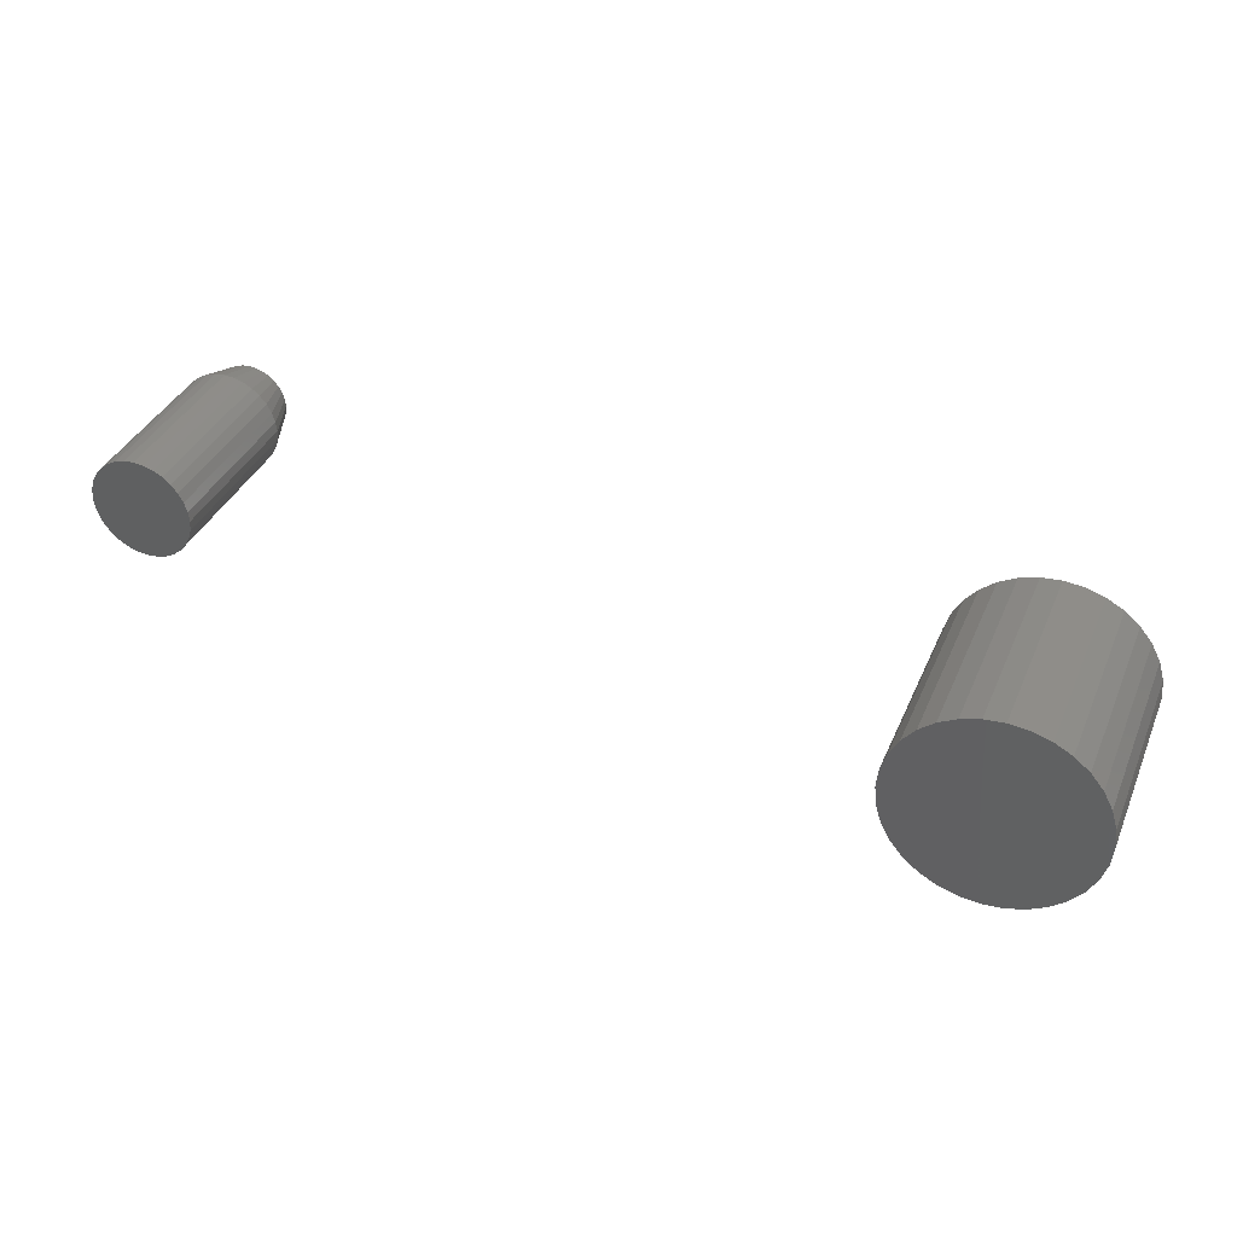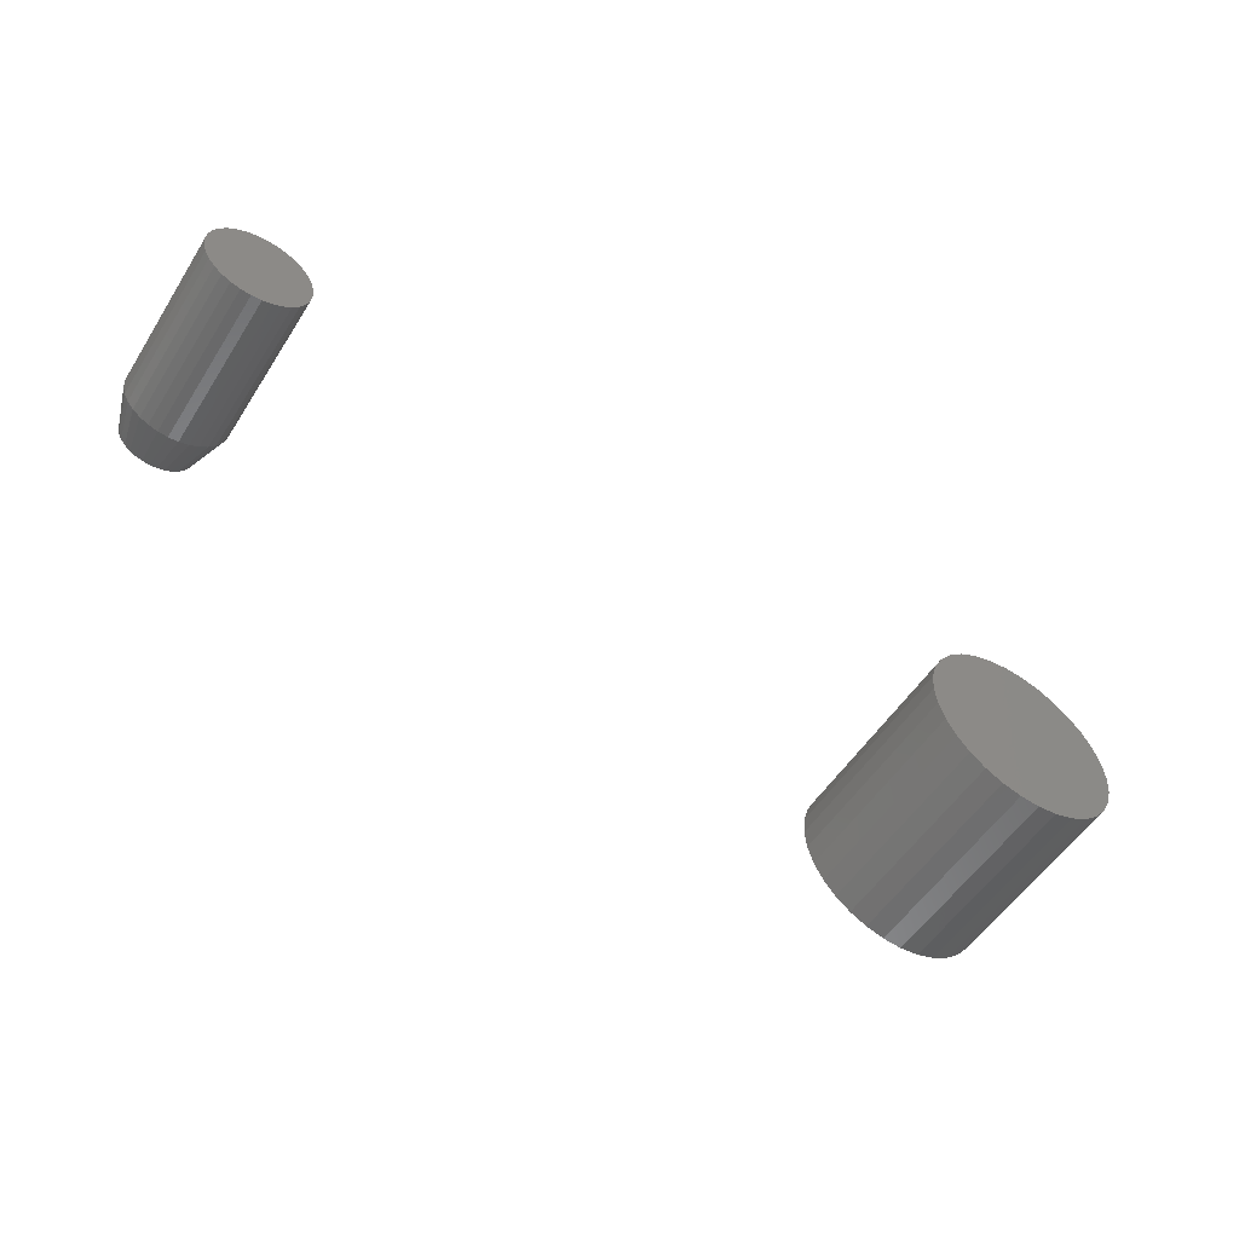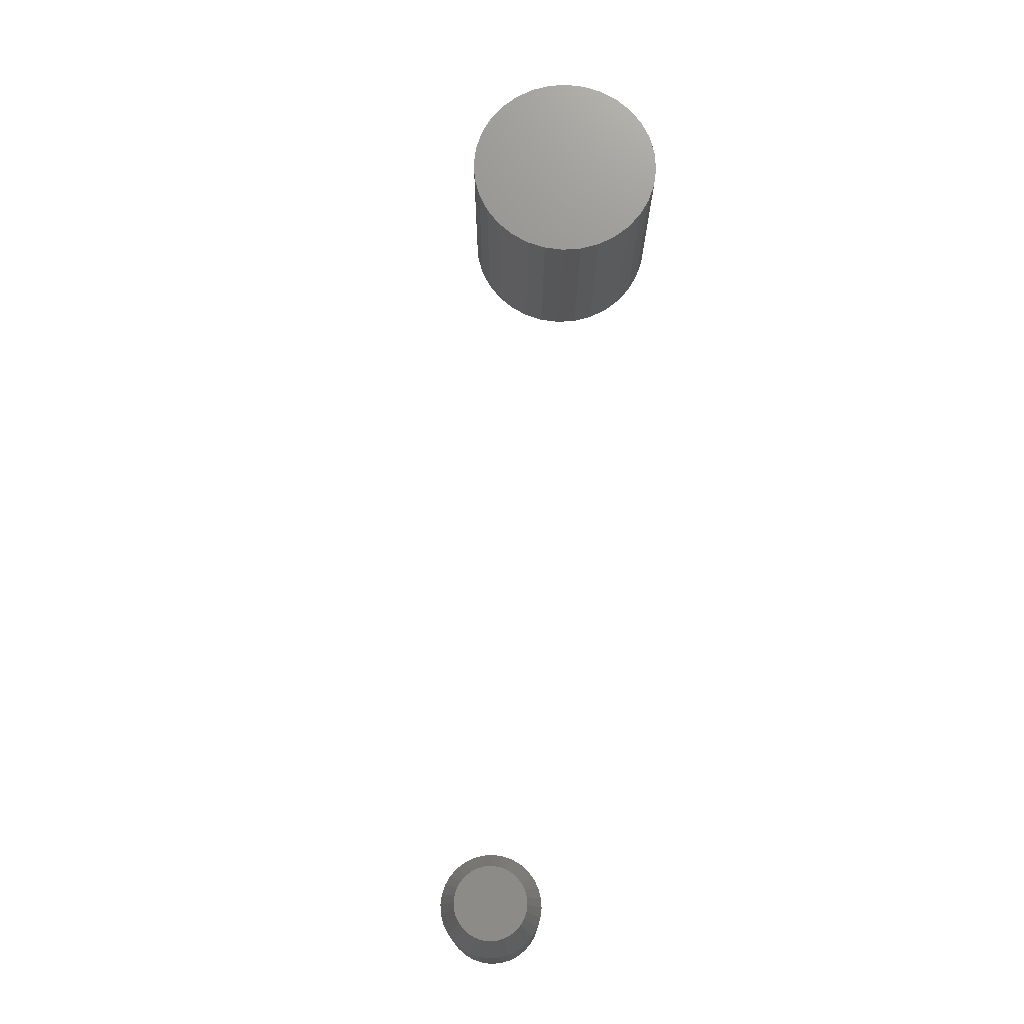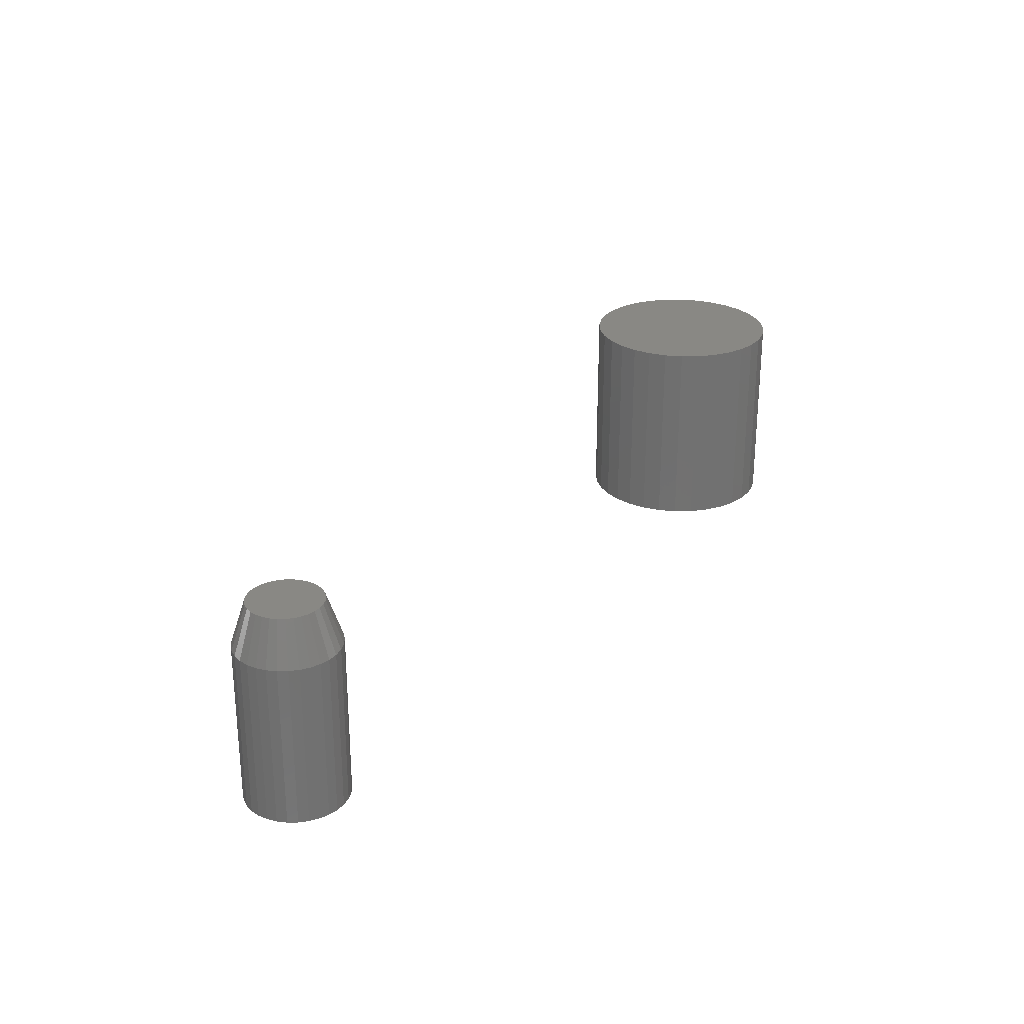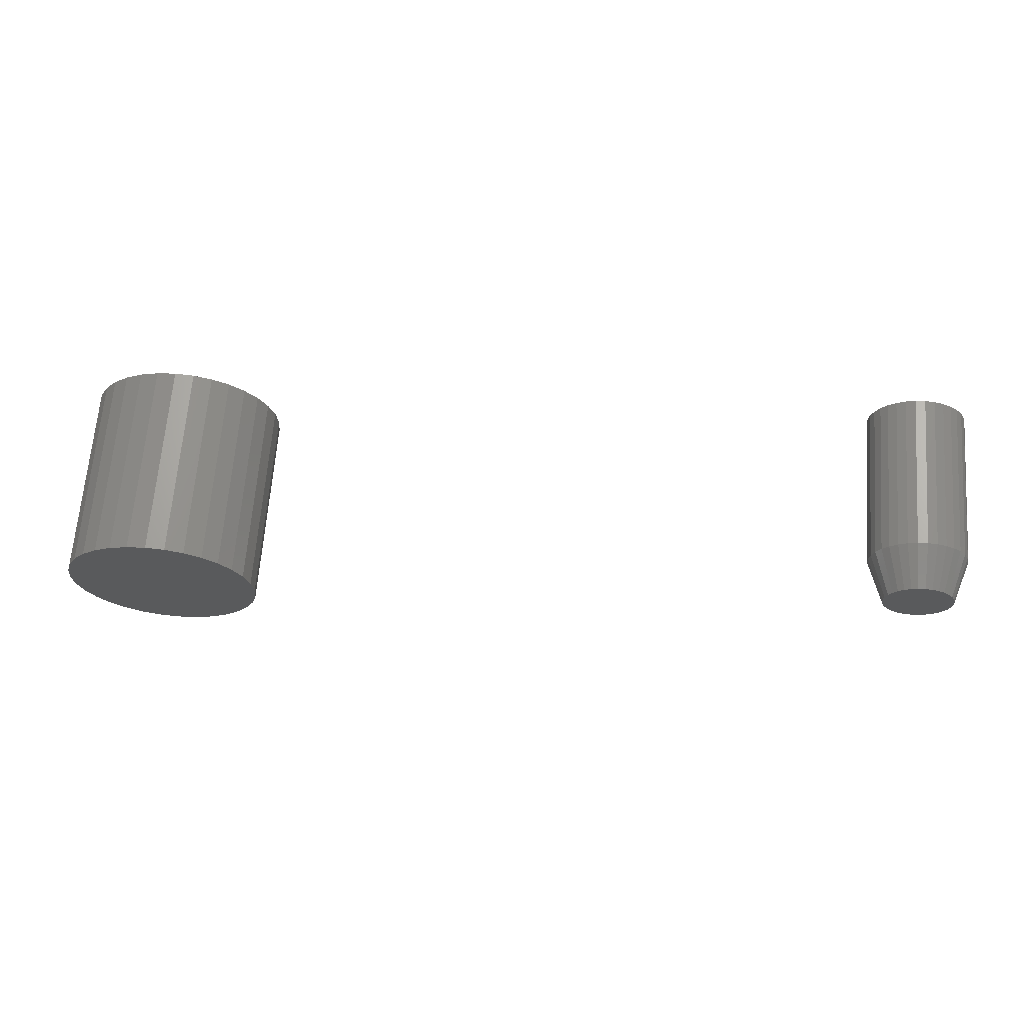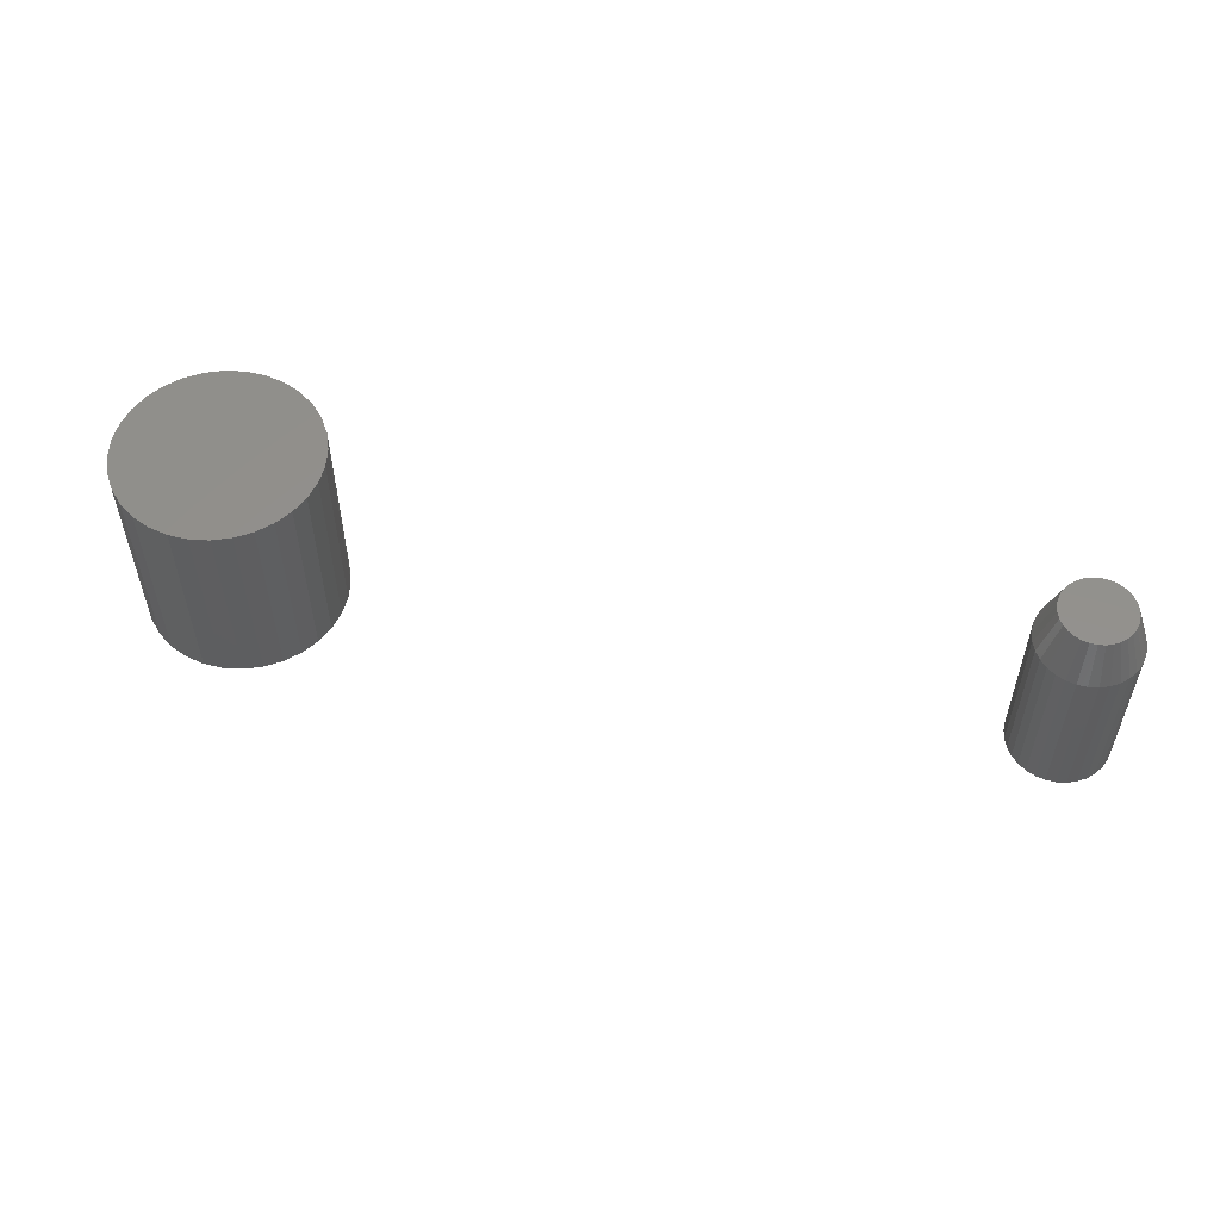
<metadata>
{"format":"stl","ext":"stl","renderer":"f3d","projection":"perspective","resolution":1024,"background":"white","views":[{"elev":37.6,"azim":-158.3,"up":"+Y"},{"elev":-54.1,"azim":147.9,"up":"+Y"},{"elev":73.7,"azim":103.1,"up":"+Z"},{"elev":26.3,"azim":128.1,"up":"+Z"},{"elev":66.1,"azim":4.4,"up":"+Y"},{"elev":54.5,"azim":20.2,"up":"+Z"}]}
</metadata>
<code>
# stl→obj: 160 verts, 312 faces
v 0.5872 0.2364 0.1094
v 0.5834 0.2361 0.1094
v 0.5798 0.235 0.1094
v 0.5909 0.2361 0.1094
v 0.5946 0.235 0.1094
v 0.5764 0.2332 0.1094
v 0.5979 0.2332 0.1094
v 0.5735 0.2308 0.1094
v 0.6008 0.2308 0.1094
v 0.5711 0.2278 0.1094
v 0.6032 0.2278 0.1094
v 0.5693 0.2245 0.1094
v 0.605 0.2245 0.1094
v 0.5682 0.2209 0.1094
v 0.6061 0.2209 0.1094
v 0.6061 0.2133 0.1094
v 0.5693 0.2097 0.1094
v 0.605 0.2097 0.1094
v 0.5711 0.2064 0.1094
v 0.6032 0.2064 0.1094
v 0.5735 0.2034 0.1094
v 0.6008 0.2034 0.1094
v 0.5764 0.201 0.1094
v 0.5979 0.201 0.1094
v 0.5798 0.1993 0.1094
v 0.5946 0.1993 0.1094
v 0.5834 0.1982 0.1094
v 0.5872 0.1978 0.1094
v 0.5909 0.1982 0.1094
v 0.6065 0.2171 0.1094
v 0.5678 0.2171 0.1094
v 0.5682 0.2133 0.1094
v 0.6143 0.2171 0
v 0.6143 0.2171 0.08594
v 0.6138 0.2118 0
v 0.6138 0.2118 0.08594
v 0.6122 0.2067 0
v 0.6122 0.2067 0.08594
v 0.6097 0.202 0
v 0.6097 0.202 0.08594
v 0.6064 0.1979 0
v 0.6064 0.1979 0.08594
v 0.6022 0.1945 0
v 0.6022 0.1945 0.08594
v 0.5976 0.192 0
v 0.5976 0.192 0.08594
v 0.5925 0.1905 0
v 0.5925 0.1905 0.08594
v 0.5872 0.19 0
v 0.5872 0.19 0.08594
v 0.5819 0.1905 0
v 0.5819 0.1905 0.08594
v 0.5768 0.192 0
v 0.5768 0.192 0.08594
v 0.5721 0.1945 0
v 0.5721 0.1945 0.08594
v 0.568 0.1979 0
v 0.568 0.1979 0.08594
v 0.5646 0.202 0
v 0.5646 0.202 0.08594
v 0.5621 0.2067 0
v 0.5621 0.2067 0.08594
v 0.5606 0.2118 0
v 0.5606 0.2118 0.08594
v 0.56 0.2171 0
v 0.56 0.2171 0.08594
v 0.5606 0.2224 0
v 0.5606 0.2224 0.08594
v 0.5621 0.2275 0
v 0.5621 0.2275 0.08594
v 0.5646 0.2322 0
v 0.5646 0.2322 0.08594
v 0.568 0.2363 0
v 0.568 0.2363 0.08594
v 0.5721 0.2397 0
v 0.5721 0.2397 0.08594
v 0.5768 0.2422 0
v 0.5768 0.2422 0.08594
v 0.5819 0.2437 0
v 0.5819 0.2437 0.08594
v 0.5872 0.2442 0
v 0.5872 0.2442 0.08594
v 0.5925 0.2437 0
v 0.5925 0.2437 0.08594
v 0.5976 0.2422 0
v 0.5976 0.2422 0.08594
v 0.6022 0.2397 0
v 0.6022 0.2397 0.08594
v 0.6064 0.2363 0
v 0.6064 0.2363 0.08594
v 0.6097 0.2322 0
v 0.6097 0.2322 0.08594
v 0.6122 0.2275 0
v 0.6122 0.2275 0.08594
v 0.6138 0.2224 0
v 0.6138 0.2224 0.08594
v 0.1724 0.2148 0.1094
v 0.1618 0.2158 0.1094
v 0.1513 0.2148 0.1094
v 0.1412 0.2117 0.1094
v 0.1825 0.2117 0.1094
v 0.1319 0.2067 0.1094
v 0.1918 0.2067 0.1094
v 0.1237 0.2 0.1094
v 0.2 0.2 0.1094
v 0.117 0.1918 0.1094
v 0.2067 0.1918 0.1094
v 0.112 0.1825 0.1094
v 0.2117 0.1825 0.1094
v 0.1089 0.1724 0.1094
v 0.2148 0.1724 0.1094
v 0.2148 0.1513 0.1094
v 0.112 0.1412 0.1094
v 0.2117 0.1412 0.1094
v 0.117 0.1319 0.1094
v 0.2067 0.1319 0.1094
v 0.1237 0.1237 0.1094
v 0.2 0.1237 0.1094
v 0.1319 0.117 0.1094
v 0.1918 0.117 0.1094
v 0.1412 0.112 0.1094
v 0.1825 0.112 0.1094
v 0.1513 0.1089 0.1094
v 0.1724 0.1089 0.1094
v 0.1618 0.1079 0.1094
v 0.2158 0.1618 0.1094
v 0.1079 0.1618 0.1094
v 0.1089 0.1513 0.1094
v 0.1513 0.2148 0
v 0.1618 0.2158 0
v 0.1724 0.2148 0
v 0.1412 0.2117 0
v 0.1825 0.2117 0
v 0.1319 0.2067 0
v 0.1918 0.2067 0
v 0.1237 0.2 0
v 0.2 0.2 0
v 0.117 0.1918 0
v 0.2067 0.1918 0
v 0.112 0.1825 0
v 0.2117 0.1825 0
v 0.1089 0.1724 0
v 0.2148 0.1724 0
v 0.2117 0.1412 0
v 0.112 0.1412 0
v 0.2148 0.1513 0
v 0.117 0.1319 0
v 0.2067 0.1319 0
v 0.1237 0.1237 0
v 0.2 0.1237 0
v 0.1319 0.117 0
v 0.1918 0.117 0
v 0.1412 0.112 0
v 0.1825 0.112 0
v 0.1513 0.1089 0
v 0.1724 0.1089 0
v 0.1618 0.1079 0
v 0.1089 0.1513 0
v 0.1079 0.1618 0
v 0.2158 0.1618 0
f 1 2 3
f 4 1 3
f 4 3 5
f 5 3 6
f 5 6 7
f 7 6 8
f 7 8 9
f 9 8 10
f 9 10 11
f 11 10 12
f 11 12 13
f 13 12 14
f 13 14 15
f 16 17 18
f 18 17 19
f 18 19 20
f 20 19 21
f 20 21 22
f 22 21 23
f 22 23 24
f 24 23 25
f 24 25 26
f 26 25 27
f 26 27 28
f 26 28 29
f 15 14 30
f 30 14 31
f 30 31 16
f 16 31 32
f 16 32 17
f 33 34 35
f 35 34 36
f 35 36 37
f 37 36 38
f 37 38 39
f 39 38 40
f 39 40 41
f 41 40 42
f 41 42 43
f 43 42 44
f 43 44 45
f 45 44 46
f 45 46 47
f 47 46 48
f 47 48 49
f 49 48 50
f 49 50 51
f 51 50 52
f 51 52 53
f 53 52 54
f 53 54 55
f 55 54 56
f 55 56 57
f 57 56 58
f 57 58 59
f 59 58 60
f 59 60 61
f 61 60 62
f 61 62 63
f 63 62 64
f 63 64 65
f 65 64 66
f 65 66 67
f 67 66 68
f 67 68 69
f 69 68 70
f 69 70 71
f 71 70 72
f 71 72 73
f 73 72 74
f 73 74 75
f 75 74 76
f 75 76 77
f 77 76 78
f 77 78 79
f 79 78 80
f 79 80 81
f 81 80 82
f 81 82 83
f 83 82 84
f 83 84 85
f 85 84 86
f 85 86 87
f 87 86 88
f 87 88 89
f 89 88 90
f 89 90 91
f 91 90 92
f 91 92 93
f 93 92 94
f 93 94 95
f 95 94 96
f 95 96 33
f 33 96 34
f 31 14 66
f 14 68 66
f 34 96 30
f 96 15 30
f 96 94 13
f 15 96 13
f 94 92 11
f 13 94 11
f 92 90 9
f 11 92 9
f 90 88 7
f 9 90 7
f 88 86 5
f 7 88 5
f 86 84 4
f 5 86 4
f 84 82 1
f 4 84 1
f 82 80 2
f 1 82 2
f 80 78 3
f 2 80 3
f 78 76 6
f 3 78 6
f 76 74 8
f 6 76 8
f 74 72 10
f 8 74 10
f 72 70 12
f 10 72 12
f 14 70 68
f 12 70 14
f 30 16 34
f 16 36 34
f 66 64 31
f 64 32 31
f 64 62 17
f 32 64 17
f 62 60 19
f 17 62 19
f 60 58 21
f 19 60 21
f 58 56 23
f 21 58 23
f 56 54 25
f 23 56 25
f 54 52 27
f 25 54 27
f 52 50 28
f 27 52 28
f 50 48 29
f 28 50 29
f 48 46 26
f 29 48 26
f 46 44 24
f 26 46 24
f 44 42 22
f 24 44 22
f 42 40 20
f 22 42 20
f 40 38 18
f 20 40 18
f 16 38 36
f 18 38 16
f 77 79 81
f 77 81 83
f 85 77 83
f 75 77 85
f 87 75 85
f 73 75 87
f 89 73 87
f 71 73 89
f 91 71 89
f 69 71 91
f 93 69 91
f 67 69 93
f 95 67 93
f 37 61 35
f 59 61 37
f 39 59 37
f 57 59 39
f 41 57 39
f 55 57 41
f 43 55 41
f 53 55 43
f 45 53 43
f 51 53 45
f 49 51 45
f 47 49 45
f 61 63 35
f 35 63 65
f 35 65 33
f 33 65 67
f 33 67 95
f 97 98 99
f 99 100 97
f 97 100 101
f 101 100 102
f 101 102 103
f 103 102 104
f 103 104 105
f 105 104 106
f 105 106 107
f 107 106 108
f 107 108 109
f 109 108 110
f 109 110 111
f 112 113 114
f 114 113 115
f 114 115 116
f 116 115 117
f 116 117 118
f 118 117 119
f 118 119 120
f 120 119 121
f 120 121 122
f 122 121 123
f 122 123 124
f 123 125 124
f 111 110 126
f 126 110 127
f 126 127 112
f 112 127 128
f 112 128 113
f 129 130 131
f 131 132 129
f 133 132 131
f 134 132 133
f 135 134 133
f 136 134 135
f 137 136 135
f 138 136 137
f 139 138 137
f 140 138 139
f 141 140 139
f 142 140 141
f 143 142 141
f 144 145 146
f 147 145 144
f 148 147 144
f 149 147 148
f 150 149 148
f 151 149 150
f 152 151 150
f 153 151 152
f 154 153 152
f 155 153 154
f 156 155 154
f 156 157 155
f 145 158 146
f 146 158 159
f 146 159 160
f 160 159 142
f 160 142 143
f 160 126 146
f 146 126 112
f 146 112 144
f 144 112 114
f 144 114 148
f 148 114 116
f 148 116 150
f 150 116 118
f 150 118 152
f 152 118 120
f 152 120 154
f 154 120 122
f 154 122 156
f 156 122 124
f 156 124 157
f 157 124 125
f 157 125 155
f 155 125 123
f 155 123 153
f 153 123 121
f 153 121 151
f 151 121 119
f 151 119 149
f 149 119 117
f 149 117 147
f 147 117 115
f 147 115 145
f 145 115 113
f 145 113 158
f 158 113 128
f 158 128 159
f 159 128 127
f 159 127 142
f 142 127 110
f 142 110 140
f 140 110 108
f 140 108 138
f 138 108 106
f 138 106 136
f 136 106 104
f 136 104 134
f 134 104 102
f 134 102 132
f 132 102 100
f 132 100 129
f 129 100 99
f 129 99 130
f 130 99 98
f 130 98 131
f 131 98 97
f 131 97 133
f 133 97 101
f 133 101 135
f 135 101 103
f 135 103 137
f 137 103 105
f 137 105 139
f 139 105 107
f 139 107 141
f 141 107 109
f 141 109 143
f 143 109 111
f 143 111 160
f 160 111 126

</code>
